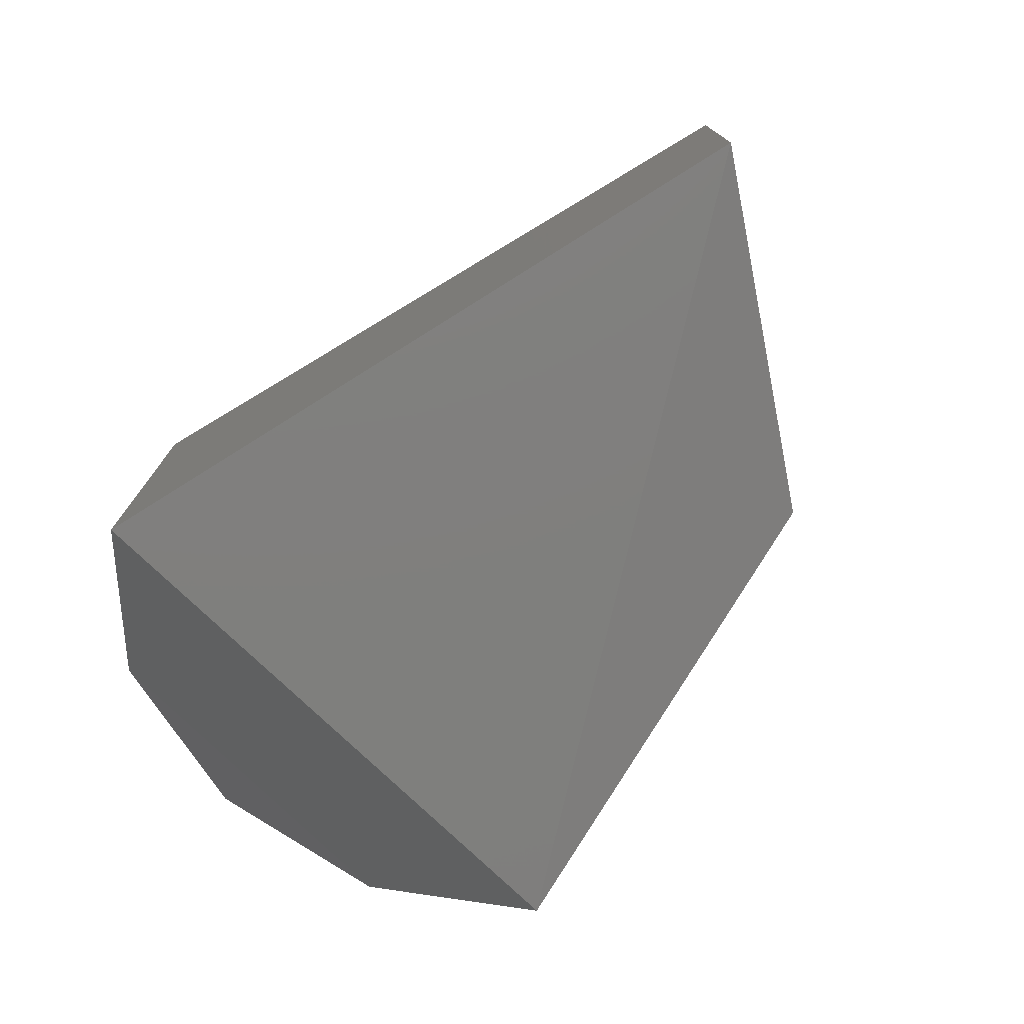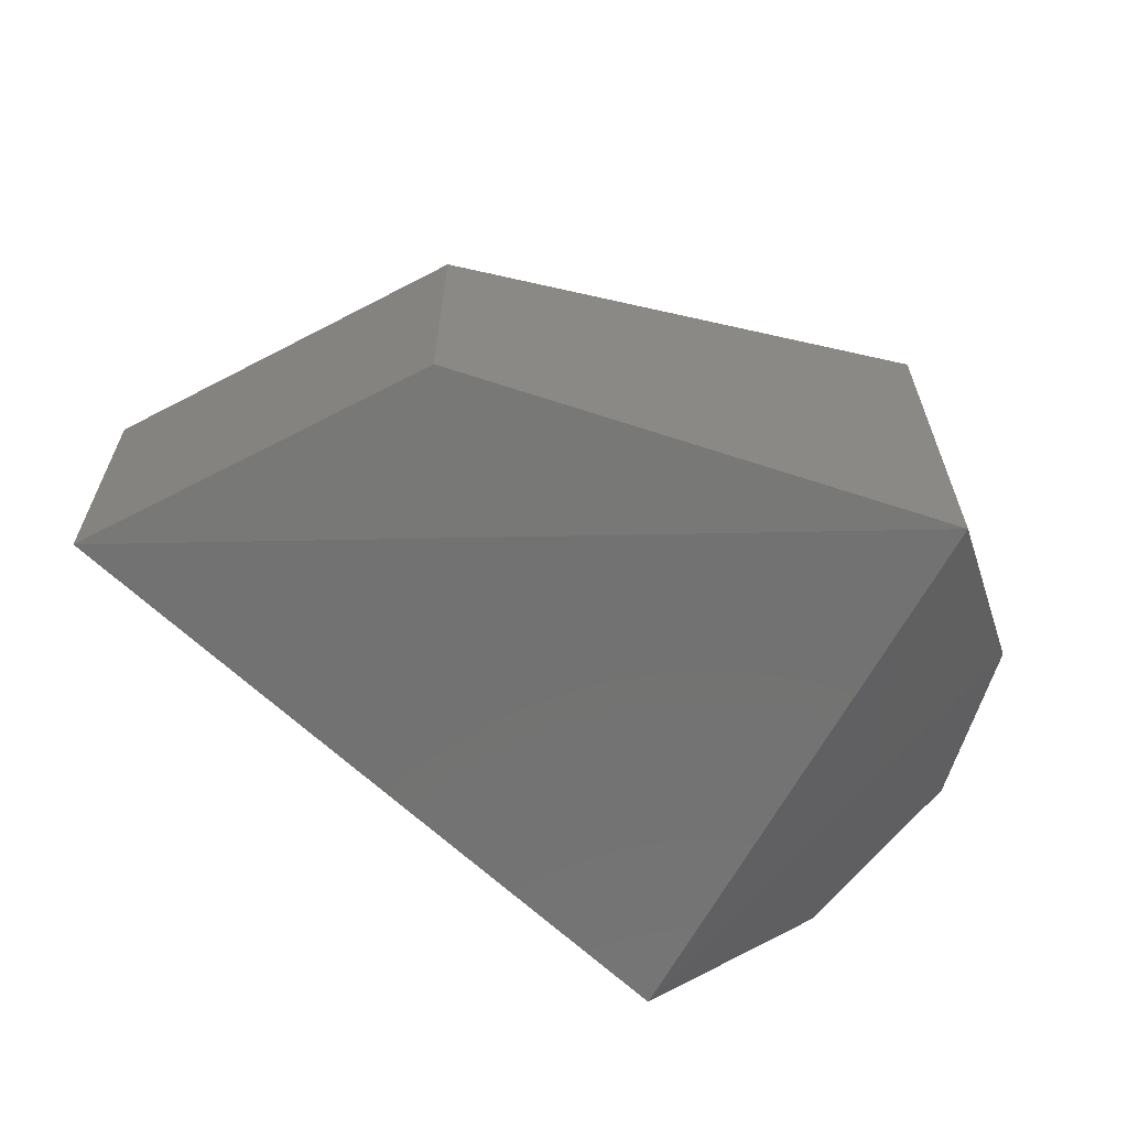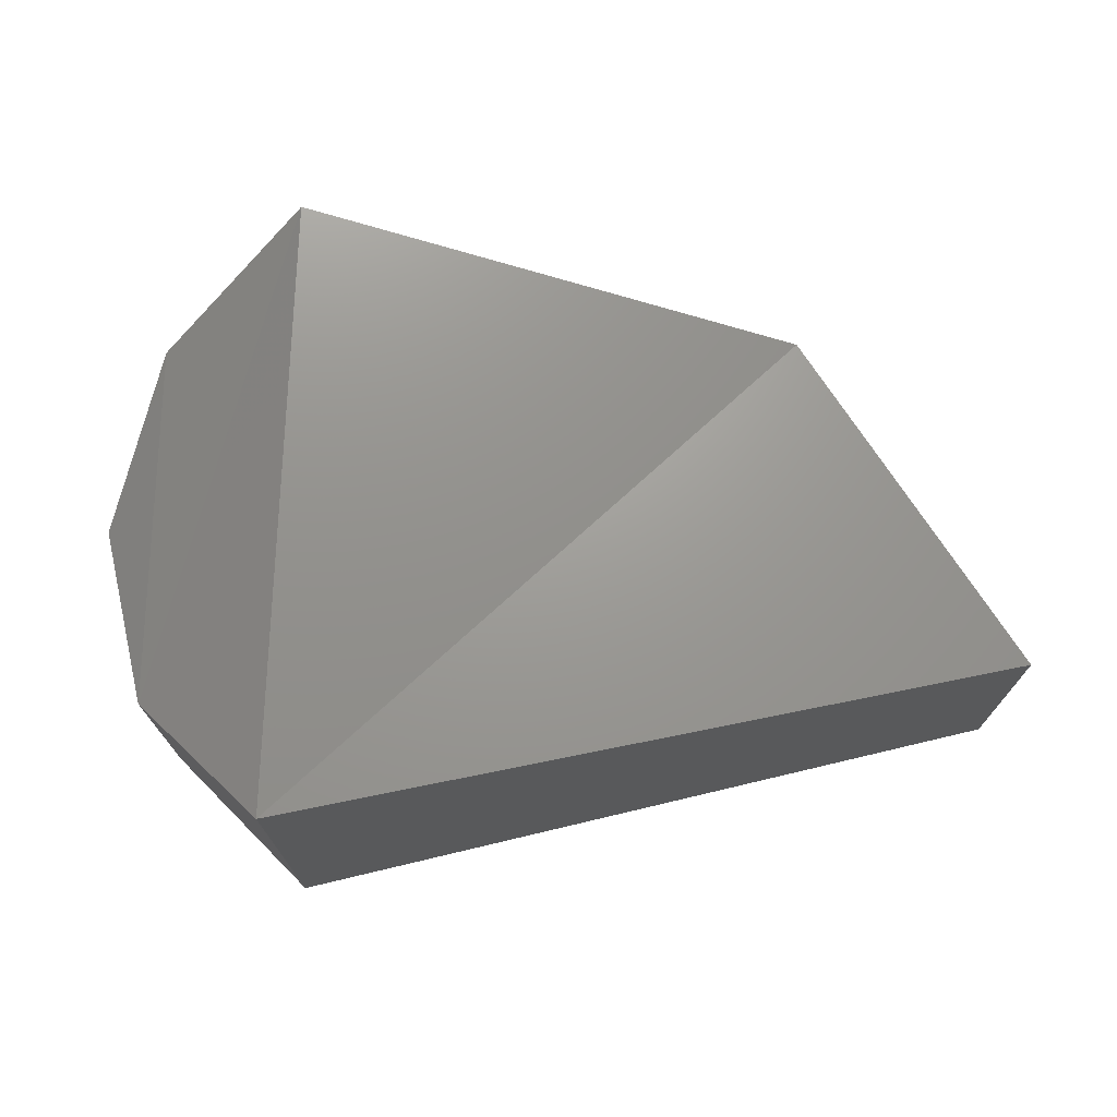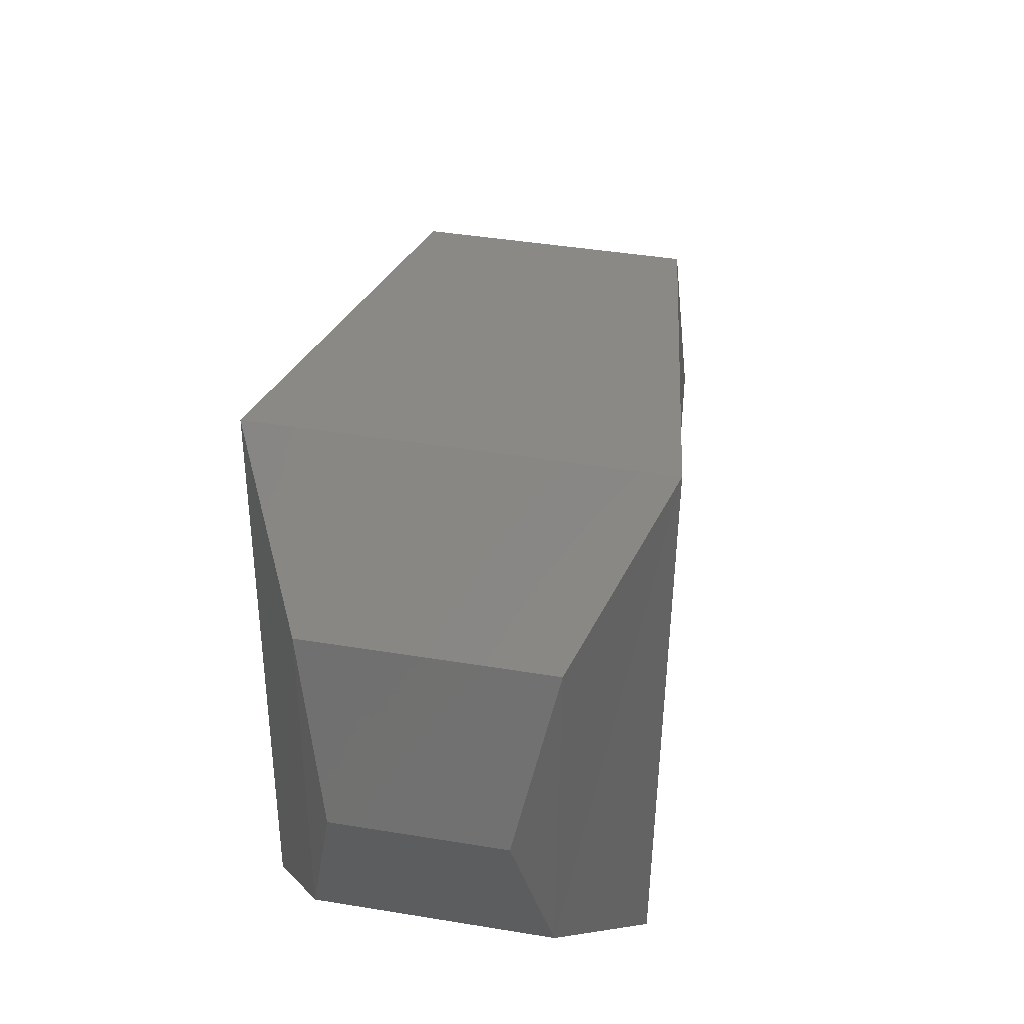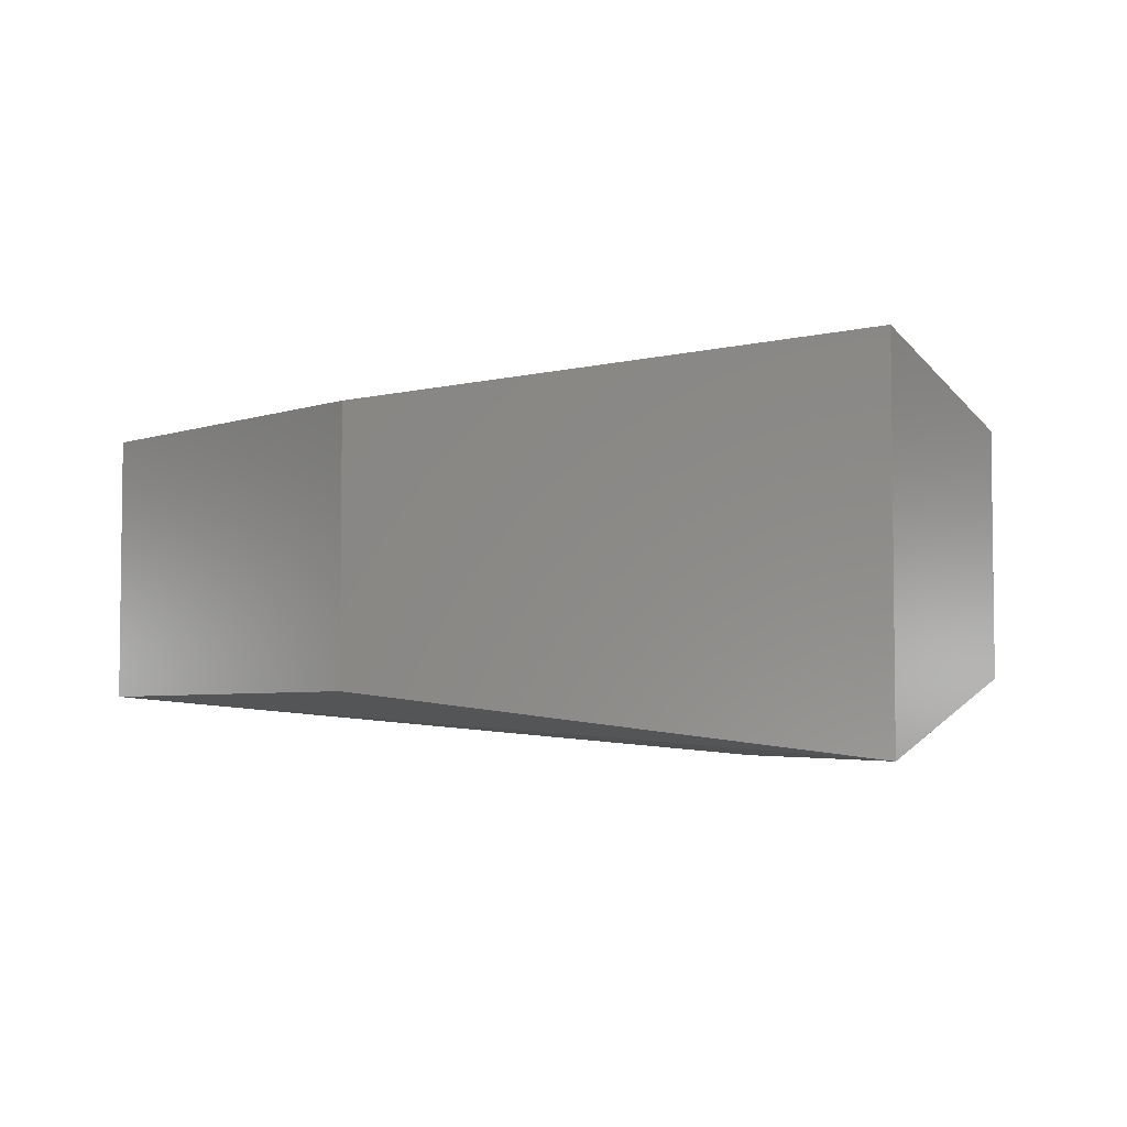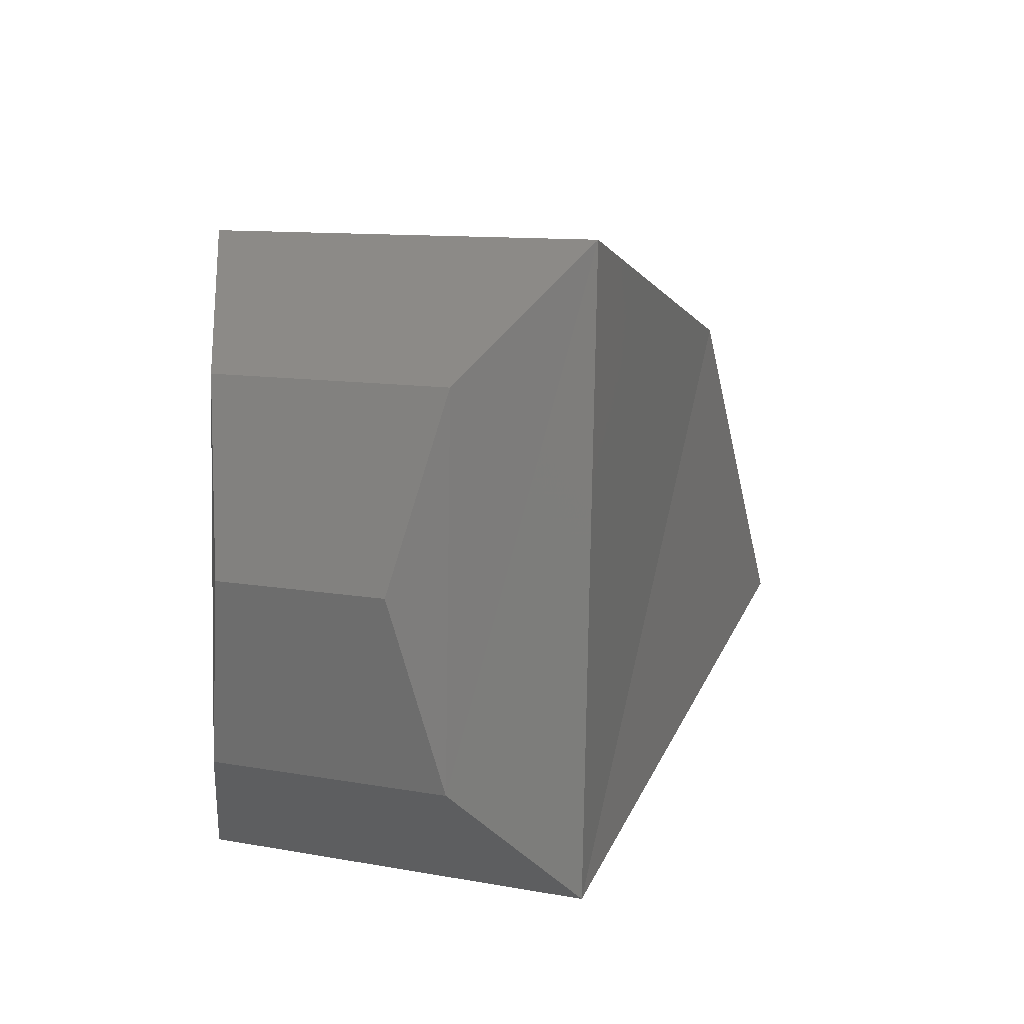
<metadata>
{"format":"stl","ext":"stl","renderer":"f3d","projection":"perspective","resolution":1024,"background":"white","views":[{"elev":-75.3,"azim":43.1,"up":"+Z"},{"elev":-62.7,"azim":149.8,"up":"+Z"},{"elev":72.4,"azim":-0.9,"up":"+Z"},{"elev":43.0,"azim":-79.0,"up":"+Y"},{"elev":-4.5,"azim":169.9,"up":"+Z"},{"elev":10.6,"azim":-65.4,"up":"+Y"}]}
</metadata>
<code>
# stl→obj: 14 verts, 24 faces
v 853.7 216.1 182.7
v 853.7 216.1 182.5
v 853.8 216.1 182.7
v 853.8 216.1 182.4
v 854.3 216.2 182.7
v 854.3 216.2 182.5
v 853.7 216.4 182.5
v 853.8 216.5 182.4
v 854.1 216.4 182.5
v 853.7 216.4 182.7
v 853.8 216.5 182.7
v 854.1 216.4 182.7
v 853.6 216.3 182.7
v 853.6 216.3 182.5
f 1 2 3
f 2 3 4
f 3 4 5
f 4 5 6
f 2 7 4
f 7 4 8
f 4 8 6
f 8 6 9
f 10 1 11
f 1 11 3
f 11 3 12
f 3 12 5
f 7 10 8
f 10 8 11
f 8 11 9
f 11 9 12
f 13 1 14
f 1 14 2
f 14 7 13
f 7 13 10
f 9 6 12
f 6 12 5
f 13 10 1
f 14 2 7

</code>
